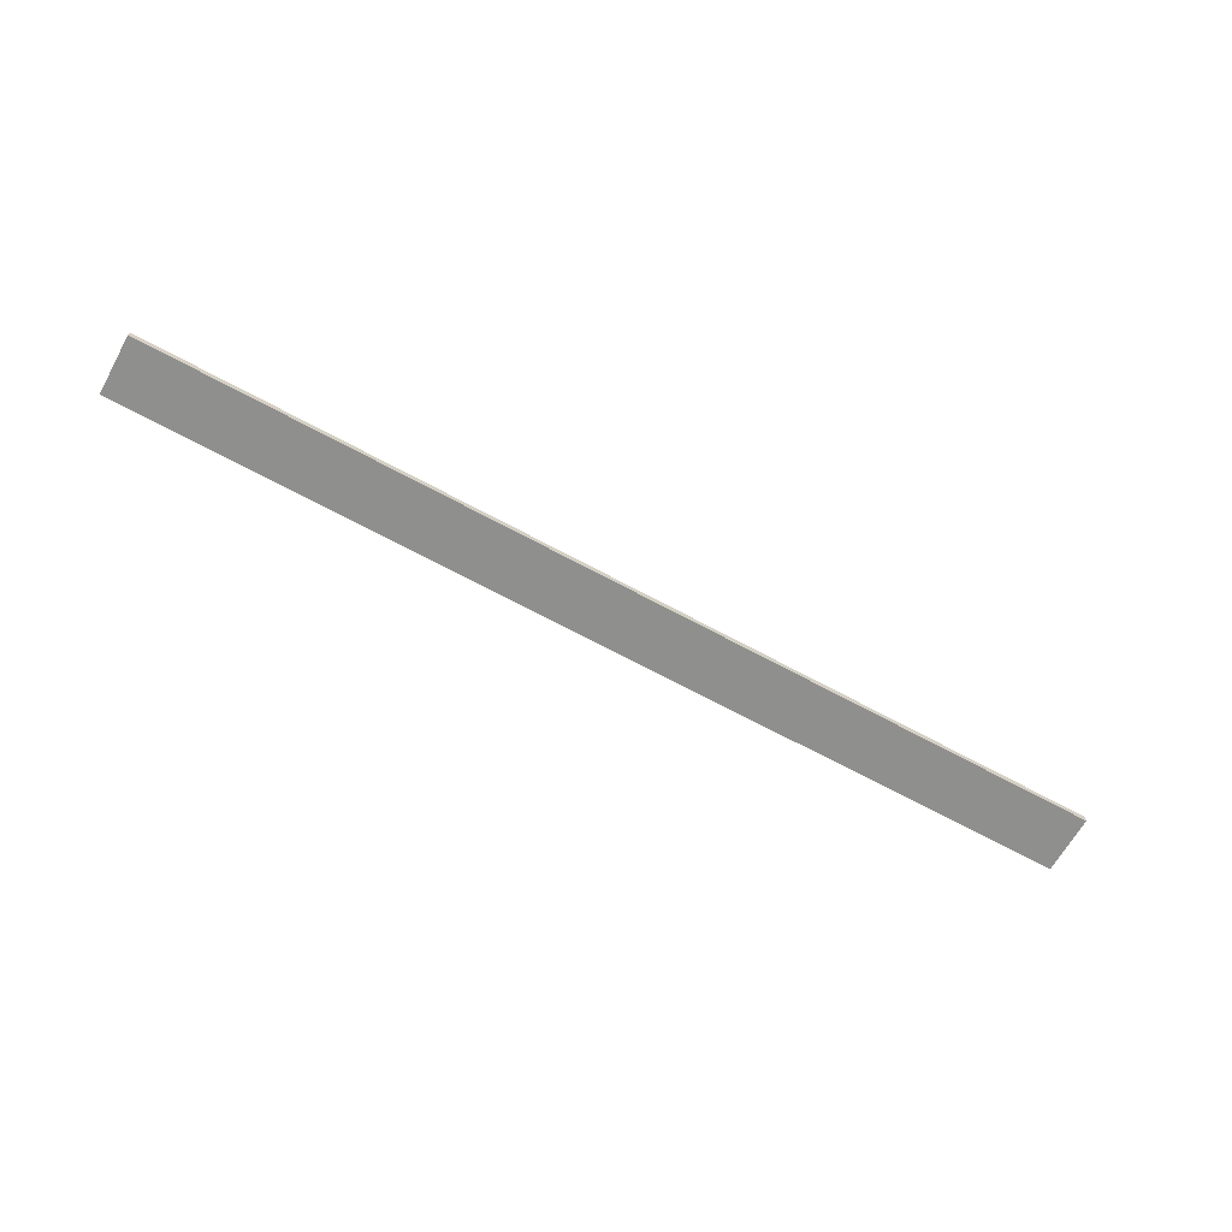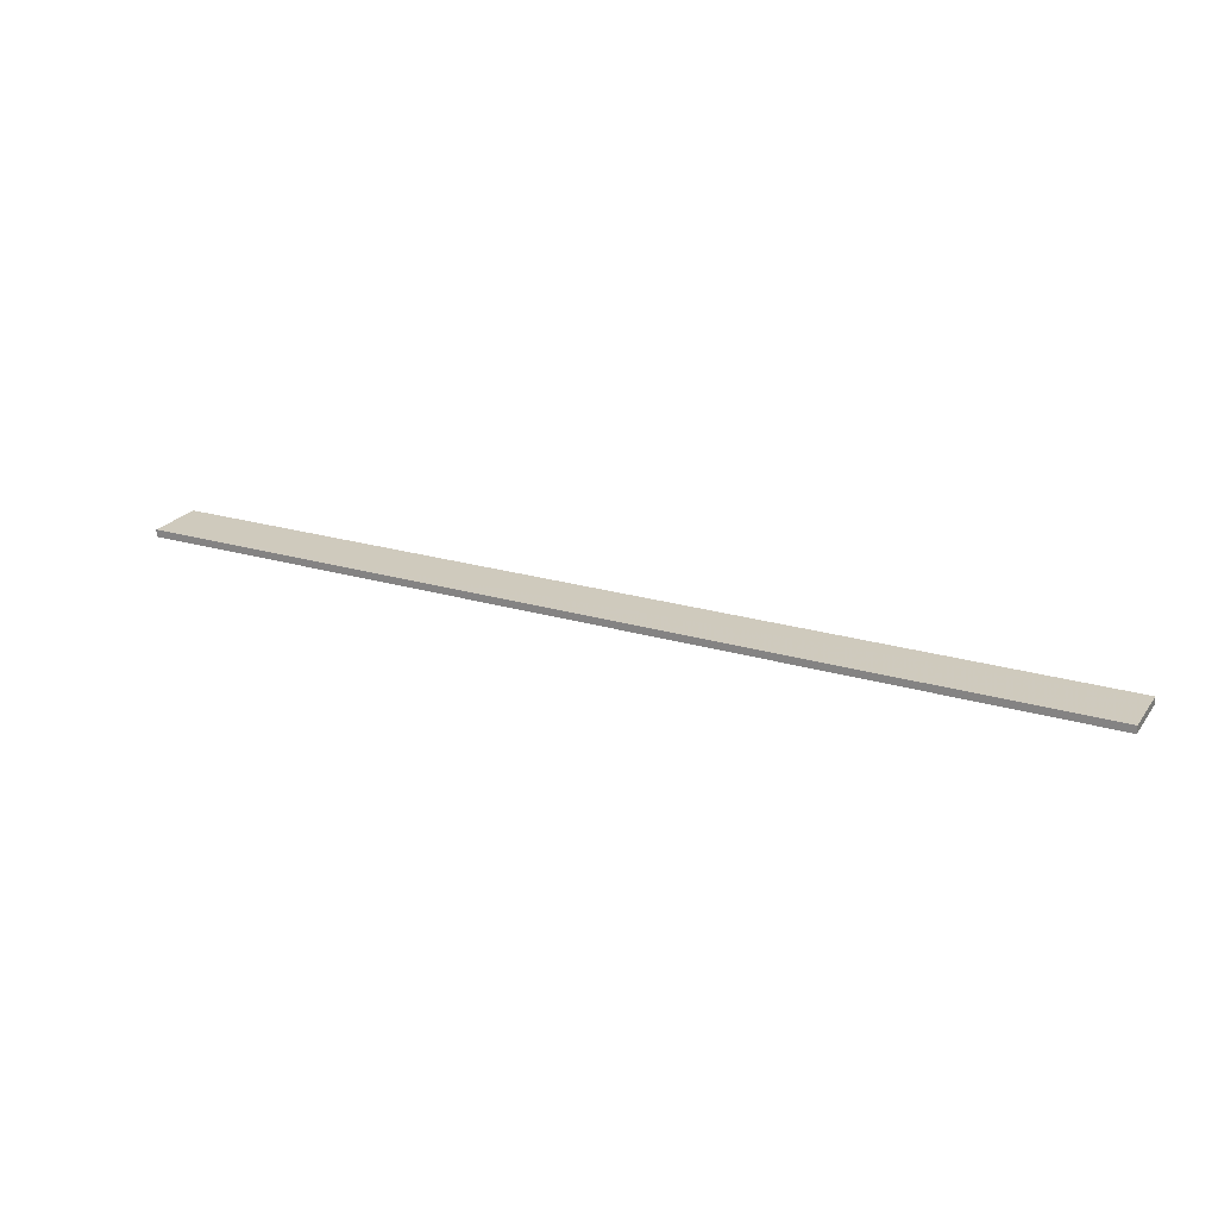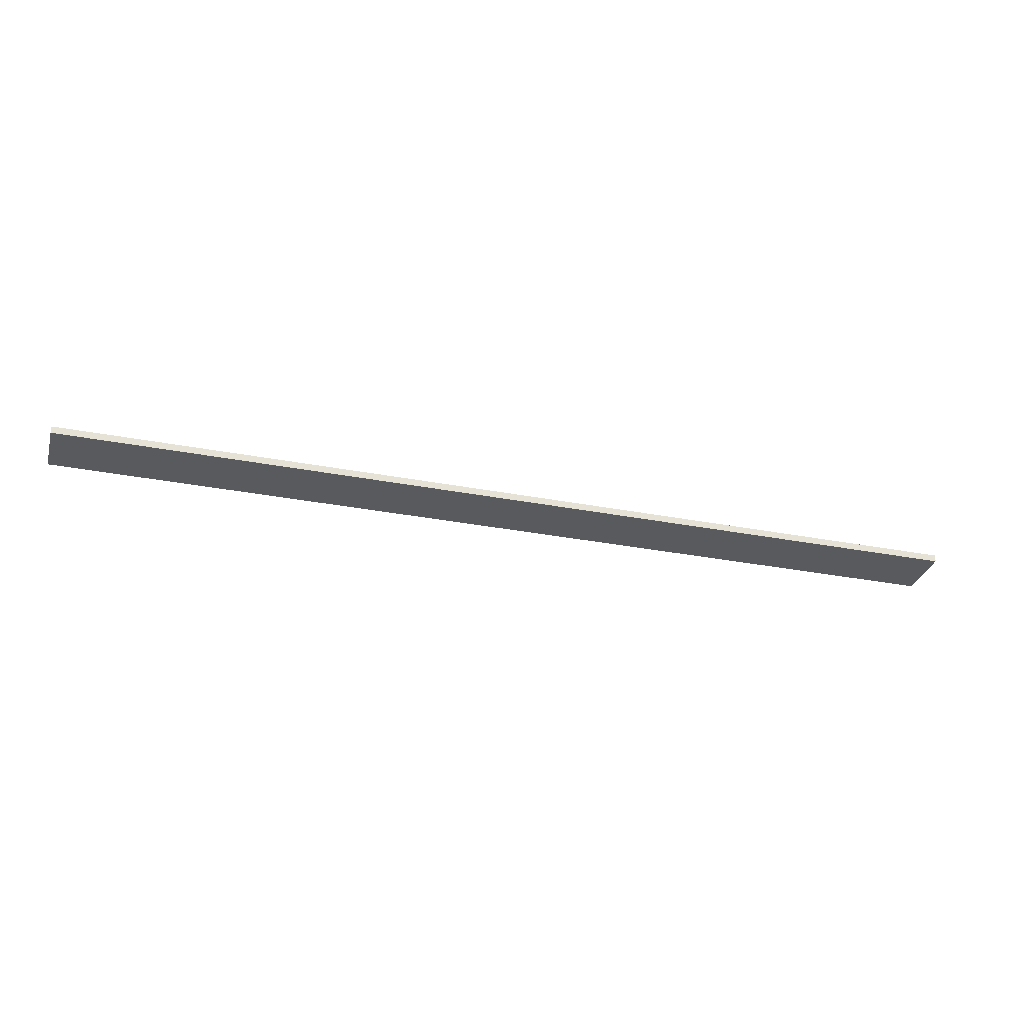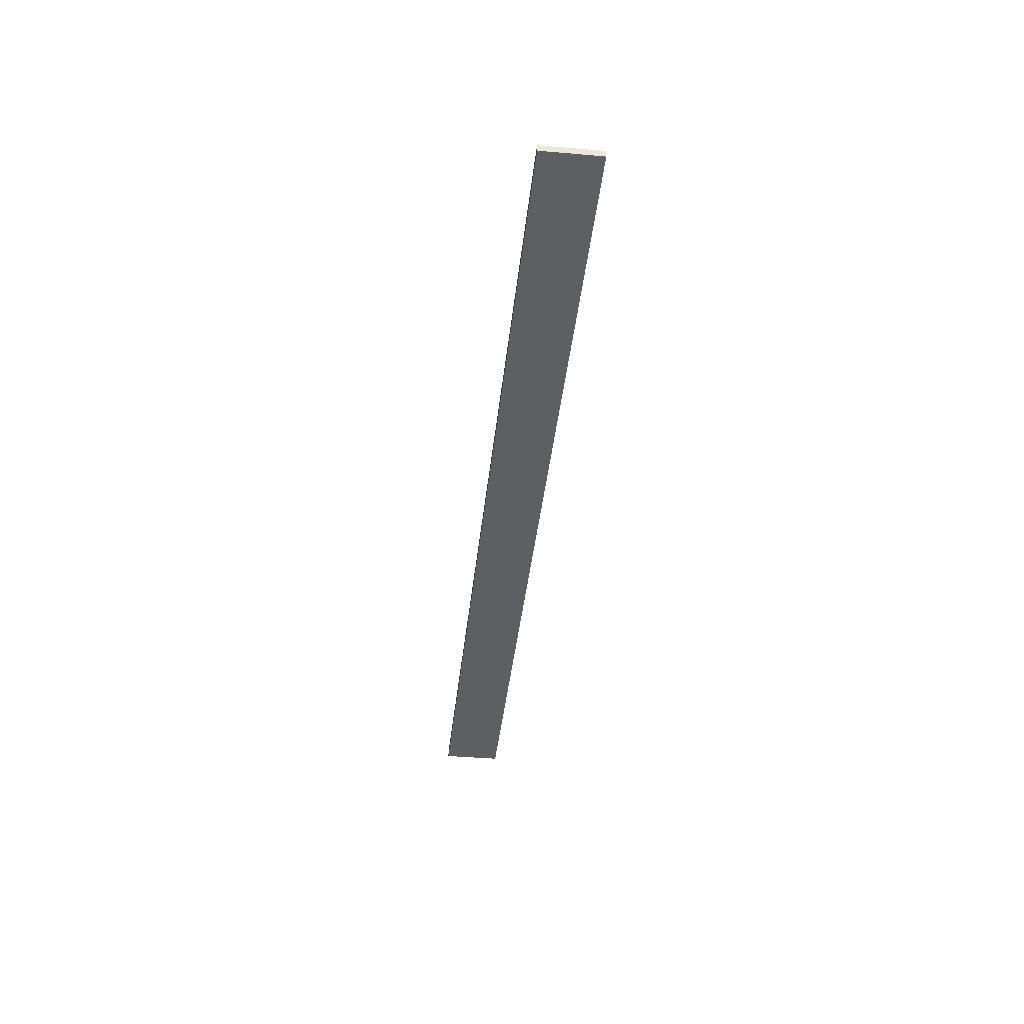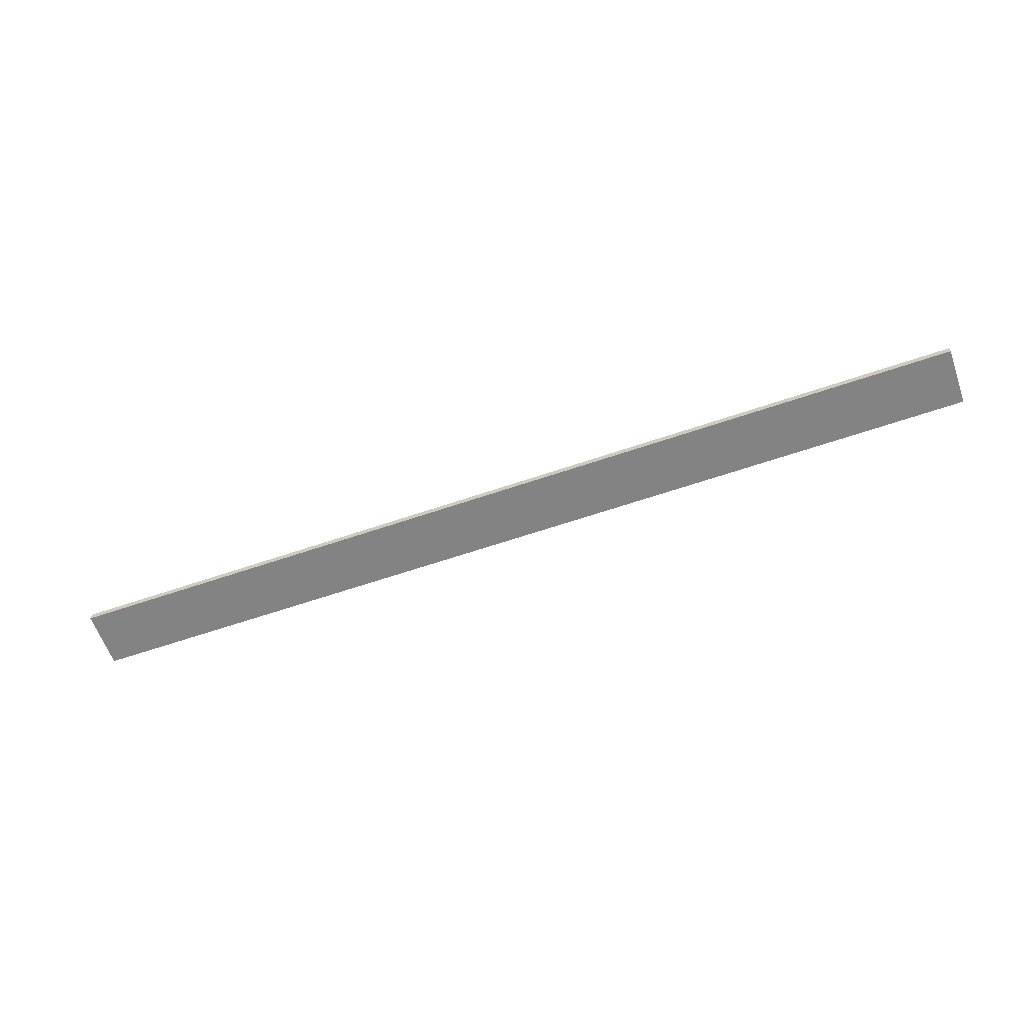
<metadata>
{"format":"obj","ext":"obj","renderer":"f3d","projection":"perspective","resolution":1024,"background":"white","views":[{"elev":-65.2,"azim":-29.0,"up":"+Z"},{"elev":23.1,"azim":26.7,"up":"+Z"},{"elev":-31.2,"azim":-15.5,"up":"+Z"},{"elev":-40.3,"azim":-96.1,"up":"+Z"},{"elev":-61.1,"azim":19.4,"up":"+Z"}]}
</metadata>
<code>
v 3.785 0.5002 -5.835
v 3.785 0.4952 -5.835
v 3.785 0.5002 -5.84
v 3.14 0.5002 -5.835
v 3.785 0.4602 -5.835
v 3.14 0.4952 -5.835
v 3.14 0.4602 -5.835
v 3.785 0.4602 -5.84
v 3.14 0.5002 -5.84
v 3.14 0.4602 -5.84
f 1 2 5
f 1 5 8
f 1 8 3
f 1 3 9
f 1 9 4
f 1 4 6
f 1 6 2
f 2 6 7
f 2 7 5
f 3 8 10
f 3 10 9
f 4 9 10
f 4 10 7
f 4 7 6
f 5 7 10
f 5 10 8

</code>
